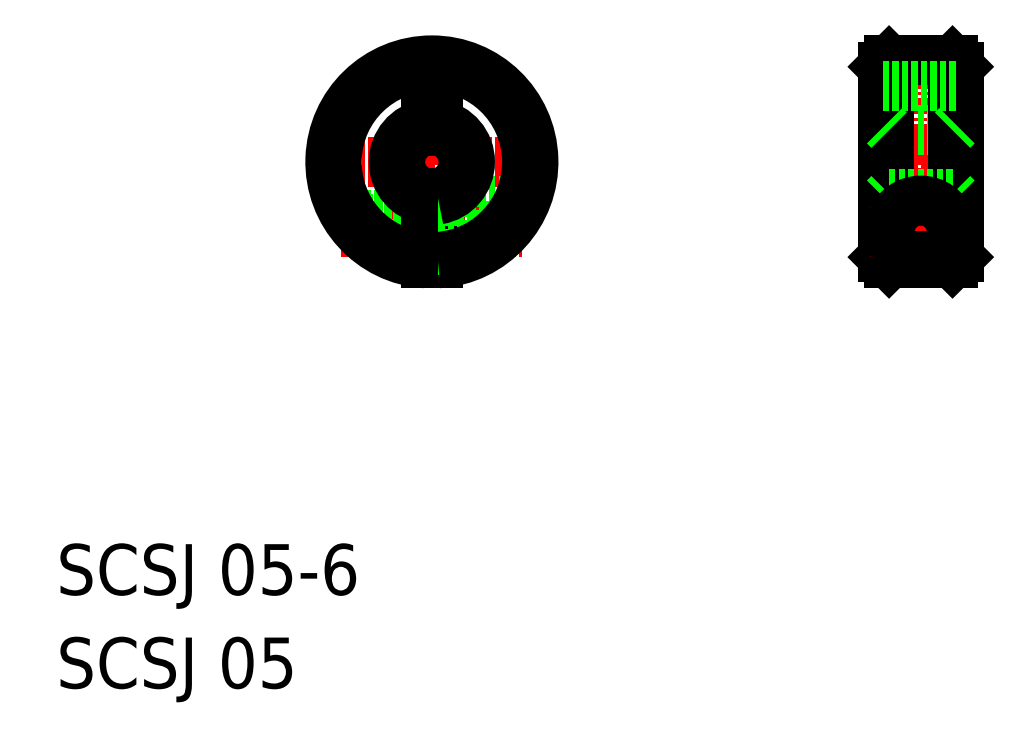
<metadata>
{"format":"dxf","ext":"dxf","renderer":"ezdxf+matplotlib","layout":"modelspace","background":"white","min_lineweight":24,"dpi":150}
</metadata>
<code>
0
SECTION
2
ENTITIES
0
TEXT
8
0
10
154.1
20
66.34
30
0
40
4
1
SCSJ 05-6
0
TEXT
8
0
10
154.1
20
58.98
30
0
40
4
1
SCSJ 05
0
LINE
8
0
10
225.2
20
108
30
0
11
225.2
21
92.97
31
0
0
LINE
8
0
10
219.2
20
108
30
0
11
219.2
21
92.97
31
0
0
LINE
8
CENTER
10
222.2
20
109.5
30
0
11
222.2
21
91.47
31
0
0
LINE
8
0
10
219.7
20
92.47
30
0
11
224.7
21
92.47
31
0
0
LINE
8
CENTER
10
218.2
20
100.5
30
0
11
226.2
21
100.5
31
0
0
LINE
8
0
10
219.7
20
103
30
0
11
224.7
21
103
31
0
0
LINE
8
0
10
219.7
20
108.5
30
0
11
224.7
21
108.5
31
0
0
LINE
8
0
10
219.7
20
108.5
30
0
11
219.2
21
108
31
0
0
LINE
8
0
10
219.2
20
92.97
30
0
11
219.7
21
92.47
31
0
0
LINE
8
0
10
224.7
20
92.47
30
0
11
225.2
21
92.97
31
0
0
LINE
8
0
10
224.7
20
108.5
30
0
11
225.2
21
108
31
0
0
LINE
8
0
10
219.7
20
108.5
30
0
11
219.7
21
92.47
31
0
0
LINE
8
0
10
224.7
20
108.5
30
0
11
224.7
21
92.47
31
0
0
LINE
8
0
10
224.7
20
103
30
0
11
225.2
21
103.5
31
0
0
LINE
8
0
10
219.7
20
103
30
0
11
219.2
21
103.5
31
0
0
LINE
8
0
10
219.7
20
97.97
30
0
11
219.2
21
97.47
31
0
0
LINE
8
0
10
224.7
20
97.97
30
0
11
225.2
21
97.47
31
0
0
LINE
8
0
10
219.7
20
97.97
30
0
11
224.7
21
97.97
31
0
0
LINE
8
0
10
219.2
20
106.5
30
0
11
225.2
21
106.5
31
0
0
LINE
8
CENTER
10
176.6
20
94.97
30
0
11
190.8
21
94.97
31
0
0
LINE
8
CENTER
10
174.7
20
100.5
30
0
11
192.7
21
100.5
31
0
0
LINE
8
0
10
186.7
20
97.42
30
0
11
191.1
21
97.42
31
0
0
LINE
8
CENTER
10
183.7
20
109.5
30
0
11
183.7
21
91.47
31
0
0
LINE
8
0
10
179.5
20
93.67
30
0
11
183.2
21
93.67
31
0
0
LINE
8
0
10
179
20
93.97
30
0
11
183.2
21
93.97
31
0
0
LINE
8
0
10
177.1
20
95.97
30
0
11
183.2
21
95.97
31
0
0
LINE
8
0
10
176.9
20
96.27
30
0
11
183.2
21
96.27
31
0
0
LINE
8
0
10
184.2
20
98.02
30
0
11
184.2
21
92.48
31
0
0
LINE
8
0
10
183.2
20
98.02
30
0
11
183.2
21
92.48
31
0
0
LINE
8
0
10
184.2
20
96.42
30
0
11
186.7
21
96.42
31
0
0
LINE
8
0
10
184.2
20
93.52
30
0
11
186.7
21
93.52
31
0
0
LINE
8
0
10
186.7
20
97.42
30
0
11
186.7
21
93.05
31
0
0
LINE
8
0
10
184.2
20
106.5
30
0
11
184.2
21
102.9
31
0
0
LINE
8
0
10
183.2
20
106.5
30
0
11
183.2
21
102.9
31
0
0
LINE
8
0
10
183.2
20
106.5
30
0
11
184.2
21
106.5
31
0
0
ARC
8
0
10
183.7
20
100.5
30
0
40
2.5
50
101.5
51
258.5
0
ARC
8
0
10
183.7
20
100.5
30
0
40
8
50
273.6
51
266.4
0
CIRCLE
8
0
10
222.2
20
94.97
30
0
40
1
0
CIRCLE
8
0
10
222.2
20
94.97
30
0
40
1.3
0
LINE
8
CENTER
10
218.2
20
94.97
30
0
11
226.2
21
94.97
31
0
0
ARC
8
0
10
222.2
20
94.97
30
0
40
2.45
50
308.5
51
231.5
0
CIRCLE
8
0
10
222.2
20
94.97
30
0
40
1.45
0
LINE
8
0
10
223.7
20
93.05
30
0
11
220.7
21
93.05
31
0
0
ARC
8
0
10
183.7
20
100.5
30
0
40
7.5
50
273.8
51
266.2
0
ARC
8
0
10
183.7
20
100.5
30
0
40
3
50
99.59
51
260.4
0
ARC
8
0
10
183.7
20
100.5
30
0
40
3
50
279.6
51
80.41
0
ARC
8
0
10
183.7
20
100.5
30
0
40
2.5
50
281.5
51
78.46
0
ENDSEC
0
EOF

</code>
